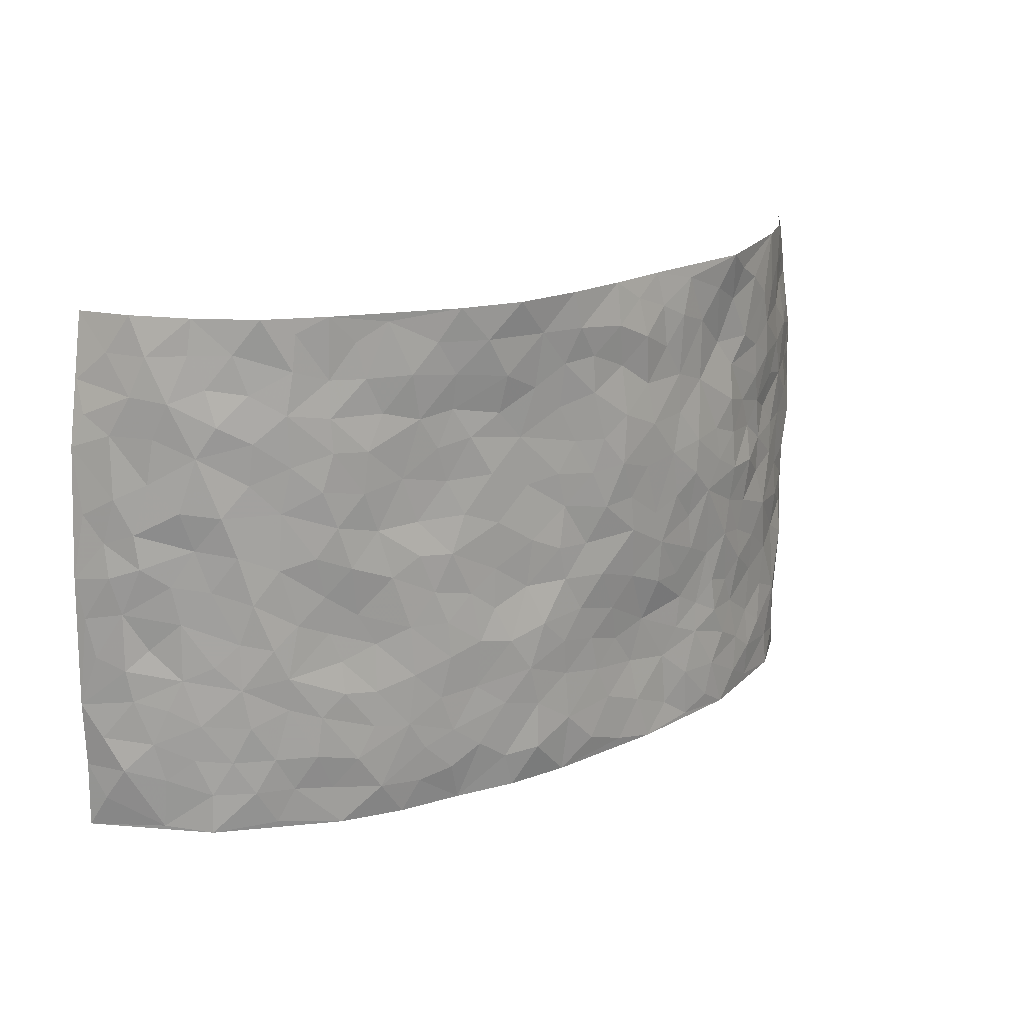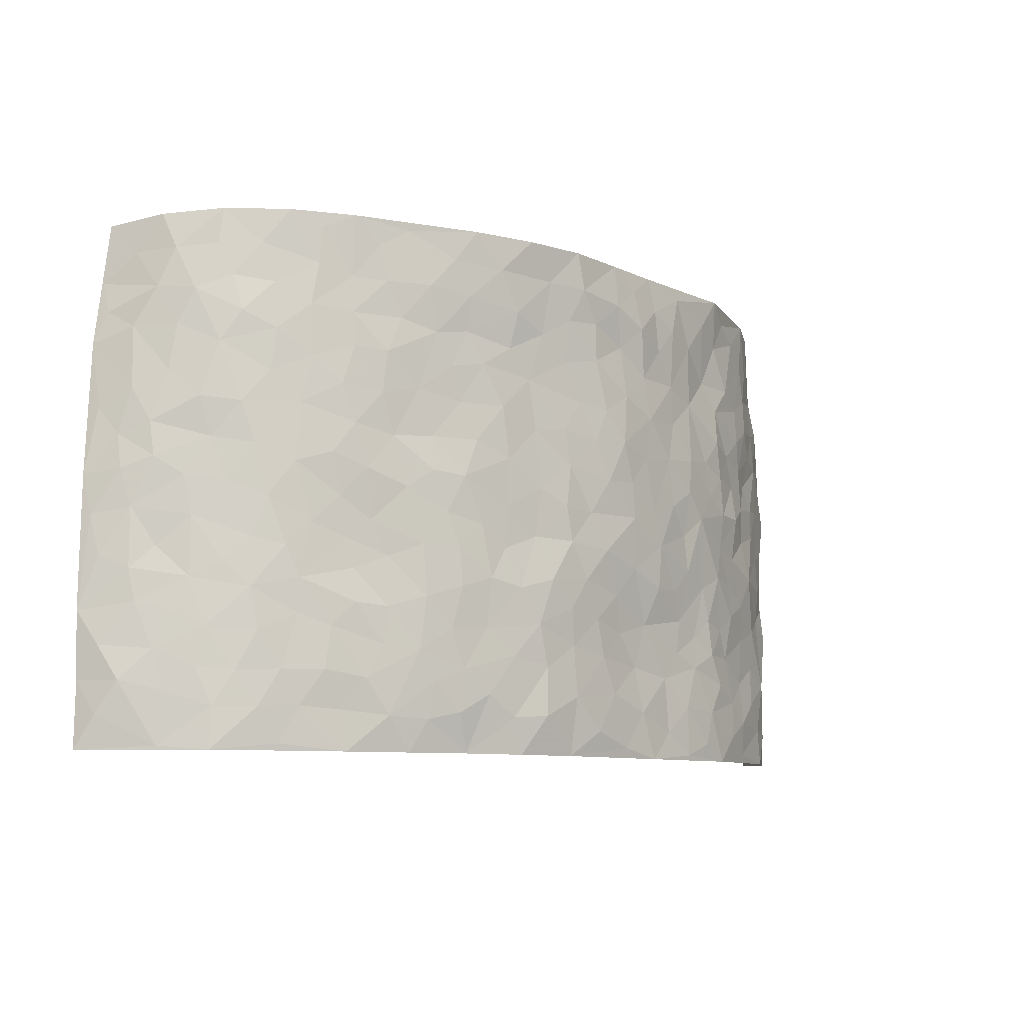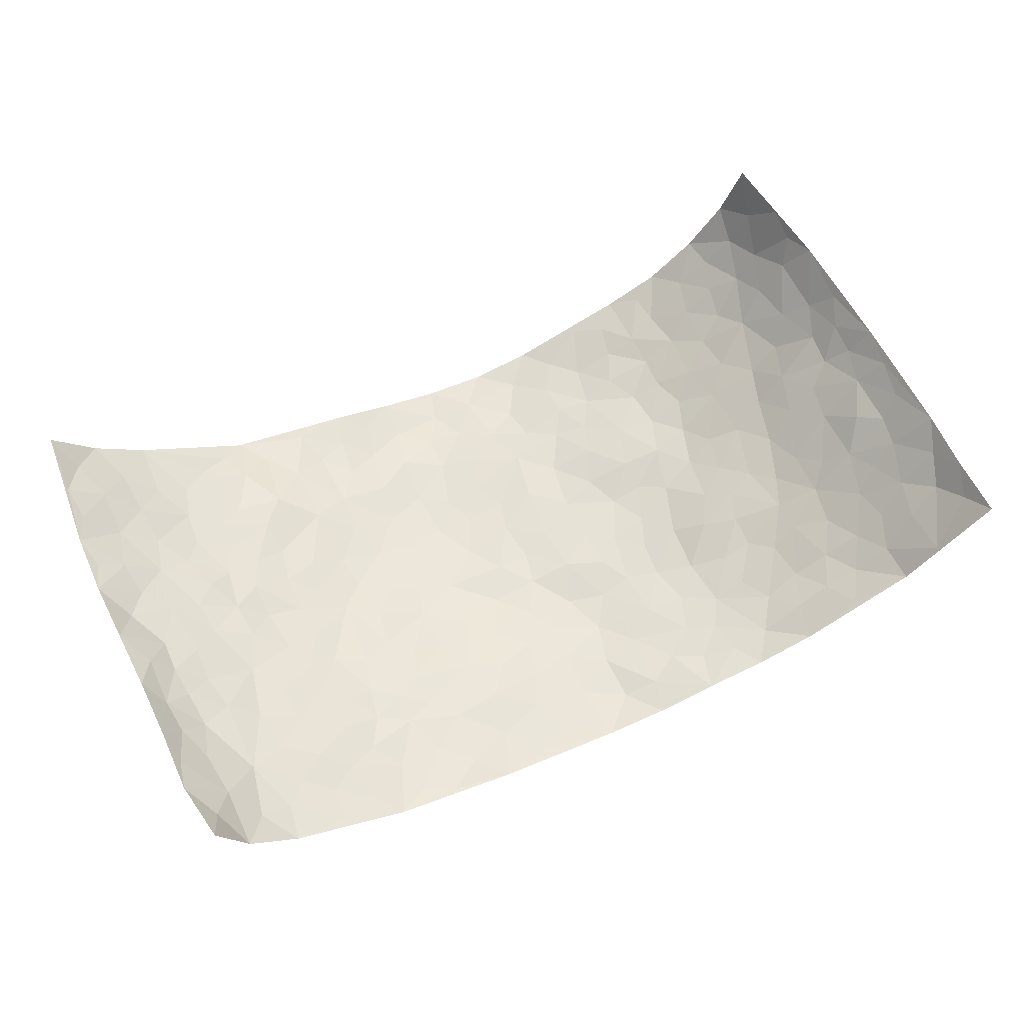
<metadata>
{"format":"obj","ext":"obj","renderer":"f3d","projection":"perspective","resolution":1024,"background":"white","views":[{"elev":18.8,"azim":143.8,"up":"+Y"},{"elev":-8.7,"azim":139.3,"up":"+Y"},{"elev":60.3,"azim":-24.6,"up":"+Z"}]}
</metadata>
<code>
v -0.8633 0.003804 0.2515
v -0.8795 0.9932 0.2534
v 0.8836 0.003708 0.2421
v 0.8063 0.9922 0.3028
v -0.7603 0.3917 0.1021
v -0.8943 0.4981 0.2269
v -0.8084 0.357 0.1403
v 0.003402 0.002823 -0.1011
v -0.8849 0.2505 0.2344
v -0.8561 0.337 0.1848
v -0.7124 0.002351 0.06023
v -0.8849 0.1263 0.2356
v -0.6871 0.2922 0.05516
v -0.807 0.001591 0.1414
v -0.8001 0.2878 0.1233
v -0.4856 0.001668 -0.03859
v -0.8734 0.1881 0.2171
v -0.2892 0.167 -0.0671
v -0.7422 0.3212 0.09385
v -0.8082 0.12 0.1455
v -0.8441 0.06429 0.1967
v -0.7628 0.06475 0.09694
v -0.6556 0.1274 0.03241
v -0.702 0.07559 0.05639
v -0.8204 0.2069 0.1498
v -0.8475 0.2696 0.1754
v -0.7417 0.1771 0.0785
v -0.6709 0.2099 0.04688
v -0.8149 0.487 0.1433
v -0.8883 0.3737 0.2322
v -0.7 0.997 0.08407
v -0.5258 0.2218 -0.01388
v 0.2649 0.1577 -0.09381
v -0.8991 0.7469 0.2264
v -0.3631 0.3925 -0.06456
v -0.7458 0.7509 0.1015
v -0.7544 0.829 0.1191
v -0.5682 0.4413 0.0004917
v -0.5835 0.6044 0.01387
v -0.4851 0.9961 -0.03842
v -0.8832 0.6849 0.2094
v -0.6404 0.561 0.03858
v -0.3845 0.7521 -0.05258
v -0.5005 0.2797 -0.02386
v -0.4548 0.2251 -0.04372
v -0.4894 0.1621 -0.03416
v -0.4425 0.6356 -0.04408
v -0.3641 0.5595 -0.07316
v 0.1676 0.473 -0.1002
v -0.3295 0.2206 -0.06267
v -0.209 0.6096 -0.1007
v -0.3726 0.6289 -0.06885
v -0.2986 0.057 -0.06723
v -0.611 0.7089 0.02072
v -0.3908 0.1939 -0.05495
v -0.8205 0.6163 0.1497
v -0.03457 0.3475 -0.1099
v 0.06097 0.3396 -0.1165
v 0.3005 0.4508 -0.08829
v -0.09349 0.5506 -0.114
v -0.1638 0.555 -0.1067
v 0.09386 0.6291 -0.1031
v -0.6167 0.3451 0.02101
v -0.7168 0.5726 0.08177
v -0.8742 0.8073 0.2134
v -0.5502 0.1289 -0.0114
v -0.3642 0.01203 -0.06042
v -0.757 0.465 0.1049
v -0.6013 0.1717 0.01602
v -0.601 0.01851 0.01031
v -0.2427 0.001734 -0.0816
v -0.6036 0.08819 0.007129
v -0.5393 0.05312 -0.01933
v -0.4278 0.03684 -0.05229
v -0.4475 0.1036 -0.04835
v -0.8324 0.684 0.1677
v -0.884 0.8703 0.2339
v -0.7078 0.5078 0.07207
v 0.0007653 0.9976 -0.1269
v -0.7636 0.6736 0.1109
v -0.5512 0.3144 -0.009163
v -0.504 0.4602 -0.02527
v 0.007886 0.5708 -0.1097
v -0.04774 0.4819 -0.1079
v 0.006013 0.4192 -0.1116
v -0.121 0.1279 -0.09587
v -0.5557 0.6686 0.001257
v -0.8572 0.5605 0.1737
v -0.7033 0.6896 0.07332
v -0.4434 0.2969 -0.04444
v -0.6135 0.2667 0.02219
v -0.4944 0.6874 -0.03053
v -0.1721 0.4832 -0.1051
v -0.2607 0.4346 -0.08988
v -0.6274 0.6477 0.03303
v -0.006911 0.1165 -0.1097
v -0.4116 0.5101 -0.05969
v -0.3383 0.2878 -0.06097
v -0.2387 0.5024 -0.09385
v -0.1781 0.3805 -0.09729
v -0.9001 0.6225 0.2237
v -0.6758 0.6213 0.06598
v -0.7712 0.5777 0.1169
v -0.3591 0.1098 -0.06342
v -0.5144 0.5319 -0.02682
v -0.6634 0.4056 0.03882
v -0.1263 0.3235 -0.09708
v -0.144 0.2493 -0.08689
v -0.5094 0.6108 -0.0242
v 0.1106 0.7282 -0.1023
v -0.0001422 0.215 -0.1077
v -0.06934 0.2729 -0.1023
v 0.008089 0.2881 -0.1127
v -0.4239 0.3635 -0.04765
v -0.1919 0.1838 -0.07798
v -0.6332 0.4867 0.0338
v -0.5451 0.3801 -0.00835
v -0.486 0.3908 -0.03462
v -0.305 0.5233 -0.08213
v -0.2559 0.3486 -0.08675
v -0.3511 0.4667 -0.06712
v -0.2213 0.2707 -0.07745
v -0.0892 0.4097 -0.1107
v -0.5834 0.5306 0.001116
v -0.08825 0.1982 -0.09872
v -0.2103 0.09334 -0.08289
v -0.3935 0.2572 -0.05026
v -0.8552 0.4363 0.1925
v -0.8157 0.4198 0.1461
v 0.09451 0.4219 -0.103
v 0.2126 0.2376 -0.09829
v 0.08425 0.5159 -0.1076
v 0.02128 0.4871 -0.1132
v 0.1692 0.3924 -0.1004
v 0.7482 0.4989 0.1146
v 0.2233 0.4337 -0.09766
v 0.271 0.3131 -0.09693
v 0.1626 0.5665 -0.1029
v 0.1258 0.9959 -0.1296
v -0.291 0.6187 -0.08525
v 0.4228 0.8806 -0.05725
v 0.4836 0.9998 -0.03698
v -0.2117 0.7797 -0.09313
v -0.05629 0.8634 -0.1153
v -0.3179 0.3477 -0.07121
v -0.4539 0.5653 -0.04532
v -0.07156 0.05257 -0.1039
v -0.1555 0.02211 -0.09161
v 0.1265 0.002977 -0.0982
v 0.01526 0.8589 -0.116
v -0.01557 0.6992 -0.1107
v 0.4253 0.1975 -0.06242
v 0.3455 0.2896 -0.08342
v 0.5829 0.5283 0.0007583
v 0.5218 0.5478 -0.02832
v 0.459 0.136 -0.05484
v 0.5216 0.2292 -0.0304
v 0.4135 0.3621 -0.05492
v 0.0243 0.6399 -0.1104
v -0.05772 0.6271 -0.1139
v -0.1454 0.7293 -0.1103
v -0.08552 0.6925 -0.1146
v -0.05839 0.7901 -0.1148
v -0.1357 0.6322 -0.1149
v 0.02247 0.7734 -0.11
v 0.2477 0.9968 -0.1097
v -0.0174 0.9257 -0.1246
v -0.2661 0.8449 -0.08301
v -0.1984 0.8789 -0.1034
v -0.3115 0.7787 -0.07254
v -0.2407 0.9968 -0.08013
v -0.2267 0.695 -0.09794
v -0.3139 0.6988 -0.07492
v -0.1369 0.8293 -0.1022
v -0.1196 0.9966 -0.1053
v 0.2206 0.7451 -0.09591
v 0.1761 0.6662 -0.1022
v 0.3278 0.5939 -0.07398
v 0.2644 0.5225 -0.09542
v 0.2681 0.6652 -0.08438
v 0.4247 0.7449 -0.06211
v 0.3564 0.6825 -0.06967
v 0.2878 0.7327 -0.08464
v 0.0699 0.9274 -0.1199
v 0.0811 0.8218 -0.1097
v 0.1483 0.8554 -0.114
v 0.2535 0.8716 -0.09903
v 0.3232 0.7933 -0.08042
v 0.2347 0.595 -0.09436
v -0.815 0.8645 0.1756
v -0.6609 0.8148 0.04693
v -0.8158 0.7728 0.1543
v -0.7974 0.9954 0.1603
v -0.8467 0.9362 0.2029
v -0.7623 0.9192 0.1277
v -0.7024 0.8836 0.0787
v -0.5906 0.9278 0.01504
v -0.6428 0.8845 0.03908
v -0.6664 0.7438 0.04723
v -0.5499 0.8119 -0.004465
v -0.6062 0.779 0.0209
v -0.5012 0.8995 -0.0163
v -0.3858 0.876 -0.05267
v -0.5348 0.9588 -0.009896
v -0.4546 0.8135 -0.02336
v -0.4376 0.934 -0.04318
v -0.3414 0.9712 -0.0651
v -0.502 0.7588 -0.01794
v -0.3176 0.8995 -0.07435
v -0.2557 0.9291 -0.08398
v 0.1588 0.7835 -0.1017
v 0.2562 0.8037 -0.08949
v 0.1911 0.9308 -0.1157
v 0.3926 0.8126 -0.06373
v 0.3394 0.8809 -0.08432
v 0.379 0.9827 -0.06801
v 0.2907 0.9365 -0.09536
v 0.4373 0.9489 -0.05001
v 0.3826 0.4929 -0.07013
v 0.3287 0.5283 -0.08246
v 0.483 0.6046 -0.04451
v 0.4328 0.665 -0.05904
v 0.4064 0.5876 -0.0593
v 0.3582 0.1906 -0.08117
v 0.4791 0.3357 -0.03728
v 0.4598 0.5225 -0.05157
v 0.3499 0.3879 -0.07878
v -0.1228 0.9132 -0.1126
v -0.1811 0.9563 -0.09805
v 0.3254 0.1337 -0.08525
v 0.601 0.01657 0.0148
v 0.2051 0.3331 -0.1036
v 0.2753 0.3846 -0.0945
v 0.5769 0.2499 -0.003206
v 0.6921 1.002 0.0887
v 0.8834 0.2531 0.2456
v 0.4885 0.8129 -0.03909
v 0.6899 0.4893 0.06878
v 0.4864 0.748 -0.04292
v 0.8755 0.502 0.2524
v 0.654 0.2957 0.03477
v 0.5052 0.4687 -0.02844
v 0.7404 0.3134 0.1037
v 0.555 0.4171 -0.01053
v 0.4886 0.003178 -0.03504
v 0.09337 0.2516 -0.1151
v 0.5028 0.07885 -0.02967
v 0.1381 0.319 -0.111
v 0.4192 0.268 -0.06238
v 0.8133 0.2681 0.1661
v 0.6292 0.464 0.02124
v 0.5703 0.08399 -0.002367
v 0.4475 0.4264 -0.0459
v 0.5996 0.3733 0.004081
v 0.2913 0.2327 -0.09172
v 0.4792 0.2731 -0.04624
v 0.2686 0.07891 -0.09114
v 0.3693 0.003094 -0.06505
v 0.2473 0.003501 -0.07931
v 0.2063 0.1143 -0.09962
v 0.07185 0.169 -0.1118
v 0.1491 0.1891 -0.107
v 0.6034 0.1491 0.008363
v 0.7369 0.425 0.105
v 0.7197 0.2236 0.07983
v 0.6383 0.08265 0.02564
v 0.6521 0.3866 0.03796
v 0.6927 0.3412 0.06559
v 0.8216 0.3289 0.1751
v 0.7103 0.5697 0.08665
v 0.6739 0.1475 0.04651
v 0.7317 0.1524 0.08913
v 0.7823 0.3701 0.1499
v 0.8587 0.3522 0.2184
v 0.8188 0.441 0.1784
v 0.5763 0.3144 -0.006817
v 0.7752 0.1091 0.1268
v 0.336 0.06437 -0.07888
v 0.4149 0.06885 -0.0649
v 0.0758 0.077 -0.1155
v 0.1471 0.07249 -0.1024
v 0.855 0.7508 0.2696
v 0.7082 0.0817 0.06848
v 0.6428 0.2175 0.02639
v 0.8678 0.4267 0.2355
v 0.8337 0.5113 0.1937
v 0.7654 0.2529 0.1207
v 0.532 0.1498 -0.02718
v 0.7122 0.004507 0.06776
v 0.4991 0.3949 -0.02812
v 0.8621 0.0664 0.2093
v 0.8797 0.1282 0.245
v 0.7905 0.1833 0.1399
v 0.8371 0.1274 0.1761
v 0.7793 0.01177 0.1354
v 0.8597 0.1908 0.2102
v 0.6497 0.5577 0.03523
v 0.6721 0.6348 0.04867
v 0.5756 0.6381 -0.0003629
v 0.7701 0.6937 0.1416
v 0.6175 0.7731 0.01864
v 0.8542 0.6267 0.2424
v 0.7325 0.6436 0.09565
v 0.7956 0.5974 0.158
v 0.7036 0.7471 0.07599
v 0.7921 0.5327 0.1487
v 0.833 0.5761 0.2064
v 0.8165 0.6617 0.1899
v 0.625 0.6942 0.02552
v 0.5577 0.7253 -0.01071
v 0.5077 0.6759 -0.03605
v 0.7814 0.8543 0.1702
v 0.6811 0.8731 0.07001
v 0.7582 0.7795 0.134
v 0.81 0.7795 0.2025
v 0.7368 0.8466 0.1107
v 0.8296 0.8716 0.2835
v 0.6717 0.8053 0.05157
v 0.8334 0.8117 0.2554
v 0.7017 0.9346 0.09099
v 0.7635 0.9989 0.188
v 0.5963 1 0.01143
v 0.7558 0.9283 0.1497
v 0.7947 0.9273 0.2267
v 0.6378 0.9363 0.042
v 0.5474 0.9027 -0.01223
v 0.4858 0.8826 -0.03354
v 0.5402 0.9714 -0.01346
v 0.5612 0.8232 -0.009205
v 0.6175 0.862 0.02651
f 29 6 128
f 12 21 20
f 26 10 9
f 55 45 46
f 27 19 15
f 26 9 17
f 101 6 88
f 12 1 21
f 7 15 19
f 125 86 96
f 84 123 85
f 129 29 128
f 25 27 15
f 12 20 17
f 73 75 66
f 22 14 11
f 26 17 25
f 9 12 17
f 25 15 26
f 5 129 7
f 52 146 48
f 55 18 50
f 7 19 5
f 20 27 25
f 124 82 105
f 41 76 34
f 20 14 22
f 14 20 21
f 14 21 1
f 24 22 11
f 24 27 22
f 72 66 69
f 69 32 91
f 70 24 11
f 24 23 27
f 17 20 25
f 27 20 22
f 10 15 7
f 10 26 15
f 23 28 27
f 27 13 19
f 28 23 69
f 13 27 28
f 119 121 94
f 10 7 129
f 6 30 128
f 9 10 30
f 36 192 80
f 80 102 89
f 118 81 44
f 64 103 78
f 115 126 86
f 45 32 46
f 91 63 13
f 129 68 29
f 95 87 54
f 95 54 199
f 202 40 204
f 82 97 105
f 29 88 6
f 18 55 104
f 148 126 71
f 38 82 124
f 50 18 122
f 117 82 38
f 5 19 106
f 82 117 118
f 80 64 102
f 127 45 55
f 194 77 190
f 98 35 114
f 39 124 105
f 127 50 98
f 106 19 13
f 66 75 46
f 39 95 42
f 63 117 38
f 95 89 102
f 101 56 76
f 51 140 99
f 18 53 126
f 62 83 132
f 45 127 90
f 112 113 57
f 103 29 68
f 130 85 58
f 109 39 105
f 35 94 121
f 113 246 58
f 151 165 163
f 120 100 94
f 114 127 98
f 192 190 65
f 95 39 87
f 36 191 37
f 67 104 74
f 56 101 88
f 13 63 106
f 192 34 76
f 268 241 243
f 108 115 125
f 93 84 60
f 133 84 85
f 156 288 157
f 101 76 41
f 80 103 64
f 105 97 146
f 99 61 51
f 92 109 47
f 125 96 111
f 158 227 153
f 75 104 55
f 69 66 32
f 81 91 32
f 106 78 68
f 42 64 78
f 77 34 65
f 24 70 72
f 75 73 16
f 16 71 67
f 2 34 77
f 13 28 91
f 103 56 88
f 56 80 76
f 72 69 23
f 11 16 70
f 16 73 70
f 16 67 74
f 115 18 126
f 24 72 23
f 73 72 70
f 16 74 75
f 72 73 66
f 32 45 44
f 84 83 60
f 66 46 32
f 78 106 116
f 117 63 81
f 67 53 104
f 103 68 78
f 69 91 28
f 36 80 89
f 106 38 116
f 106 68 5
f 81 118 117
f 62 132 138
f 32 44 81
f 53 67 71
f 57 58 85
f 123 100 107
f 93 60 61
f 33 230 224
f 8 96 147
f 132 133 130
f 140 48 119
f 93 100 123
f 122 98 50
f 164 60 160
f 53 71 126
f 125 112 108
f 193 194 195
f 75 55 46
f 63 91 81
f 56 103 80
f 196 198 31
f 18 104 53
f 121 48 97
f 38 106 63
f 118 97 82
f 97 35 121
f 51 172 140
f 130 134 49
f 87 39 109
f 288 252 263
f 97 114 35
f 47 43 92
f 57 113 58
f 248 130 58
f 34 101 41
f 114 90 127
f 116 124 42
f 145 94 35
f 118 114 97
f 167 79 175
f 98 145 35
f 85 123 57
f 43 47 52
f 199 36 89
f 42 78 116
f 159 83 62
f 88 29 103
f 74 104 75
f 118 44 90
f 173 140 172
f 42 95 102
f 190 192 37
f 65 190 77
f 89 95 199
f 125 111 112
f 92 87 109
f 18 115 122
f 177 180 176
f 112 57 107
f 109 105 146
f 93 94 100
f 285 286 275
f 96 86 147
f 137 232 131
f 57 123 107
f 87 92 208
f 49 134 136
f 132 130 49
f 161 164 162
f 50 127 55
f 122 108 107
f 122 107 100
f 48 140 52
f 118 90 114
f 99 119 94
f 123 84 93
f 36 37 192
f 48 121 119
f 120 122 100
f 39 42 124
f 38 124 116
f 248 58 246
f 44 45 90
f 98 122 120
f 146 52 47
f 94 93 99
f 168 209 170
f 212 183 188
f 202 197 200
f 42 102 64
f 107 108 112
f 99 93 61
f 8 280 96
f 112 111 113
f 125 115 86
f 115 108 122
f 128 30 10
f 5 68 129
f 10 129 128
f 132 49 138
f 83 84 133
f 130 133 85
f 83 133 132
f 248 134 130
f 156 152 224
f 151 110 165
f 212 186 211
f 153 224 249
f 254 251 244
f 246 261 262
f 225 158 249
f 49 136 179
f 185 184 150
f 214 188 181
f 181 188 182
f 161 163 174
f 143 170 172
f 110 211 185
f 184 79 167
f 174 228 169
f 62 110 159
f 163 150 144
f 210 169 229
f 170 143 168
f 176 211 110
f 98 120 145
f 94 145 120
f 48 146 97
f 109 146 47
f 148 86 126
f 147 86 148
f 71 8 148
f 8 147 148
f 244 276 254
f 232 136 134
f 174 143 161
f 60 83 160
f 163 162 151
f 159 160 83
f 261 281 262
f 259 281 149
f 219 220 59
f 246 113 111
f 33 255 131
f 157 256 152
f 137 255 153
f 230 278 279
f 262 260 33
f 154 155 242
f 131 255 137
f 248 131 232
f 281 280 149
f 259 258 278
f 220 179 59
f 159 151 160
f 162 160 151
f 164 61 60
f 228 174 144
f 144 174 163
f 159 110 151
f 161 172 164
f 186 184 185
f 161 162 163
f 61 164 51
f 160 162 164
f 187 217 213
f 150 163 165
f 205 202 200
f 79 184 139
f 170 43 173
f 174 169 143
f 161 143 172
f 167 144 150
f 176 180 183
f 172 170 173
f 223 226 221
f 185 150 165
f 99 140 119
f 207 206 203
f 172 51 164
f 43 52 173
f 173 52 140
f 167 175 228
f 228 229 169
f 210 168 169
f 177 110 62
f 189 138 179
f 62 138 177
f 136 232 233
f 181 182 222
f 150 184 167
f 178 180 189
f 49 179 138
f 177 138 189
f 180 178 182
f 178 179 220
f 307 308 304
f 222 223 221
f 215 187 188
f 176 183 212
f 187 213 186
f 214 215 188
f 185 211 186
f 237 181 239
f 182 188 183
f 110 185 165
f 216 215 141
f 211 176 212
f 182 183 180
f 176 110 177
f 213 184 186
f 178 189 179
f 177 189 180
f 195 190 37
f 197 198 200
f 195 194 190
f 34 192 65
f 80 192 76
f 37 196 195
f 194 2 77
f 193 2 194
f 196 37 191
f 31 193 195
f 198 196 191
f 31 195 196
f 199 201 191
f 197 204 31
f 198 191 201
f 31 198 197
f 201 199 54
f 36 199 191
f 54 208 201
f 208 43 205
f 208 54 87
f 198 201 200
f 206 205 203
f 43 170 203
f 210 207 209
f 40 202 206
f 31 204 40
f 197 202 204
f 208 205 200
f 43 203 205
f 205 206 202
f 203 209 207
f 171 40 207
f 40 206 207
f 208 200 201
f 43 208 92
f 170 209 203
f 168 143 169
f 207 210 171
f 168 210 209
f 188 187 212
f 212 187 186
f 166 139 213
f 184 213 139
f 237 214 181
f 215 214 141
f 216 141 218
f 213 217 166
f 142 166 216
f 217 216 166
f 187 215 217
f 216 217 215
f 237 141 214
f 142 216 218
f 223 222 182
f 179 136 59
f 223 220 219
f 267 238 251
f 237 327 141
f 223 182 178
f 158 290 253
f 220 223 178
f 59 233 227
f 233 59 136
f 248 246 131
f 153 249 158
f 251 254 267
f 223 219 226
f 111 261 246
f 297 251 238
f 276 256 157
f 167 228 144
f 229 228 175
f 175 171 229
f 229 171 210
f 260 257 33
f 265 271 272
f 266 289 283
f 269 243 250
f 249 224 152
f 266 283 271
f 227 233 137
f 253 227 158
f 325 313 320
f 135 264 275
f 310 329 239
f 270 298 297
f 249 256 225
f 275 273 269
f 311 222 221
f 155 154 299
f 234 276 157
f 310 311 299
f 222 239 181
f 221 226 155
f 266 263 252
f 242 290 244
f 264 273 275
f 273 264 243
f 242 244 154
f 276 290 225
f 288 234 157
f 240 282 302
f 275 286 306
f 225 290 158
f 234 263 284
f 241 254 276
f 233 232 137
f 137 153 227
f 264 135 238
f 244 251 154
f 260 259 257
f 227 253 219
f 33 224 255
f 154 297 299
f 240 302 307
f 297 154 251
f 264 268 243
f 253 226 219
f 271 284 263
f 277 294 293
f 290 242 253
f 241 234 284
f 59 227 219
f 242 155 226
f 252 245 231
f 157 152 156
f 257 230 33
f 152 256 249
f 278 230 257
f 262 33 131
f 224 153 255
f 259 278 257
f 134 248 232
f 230 279 224
f 96 261 111
f 261 96 280
f 280 281 261
f 246 262 131
f 252 247 245
f 268 267 241
f 283 277 272
f 288 247 252
f 275 274 285
f 295 291 294
f 267 268 264
f 263 234 288
f 309 310 299
f 290 276 244
f 283 272 271
f 267 254 241
f 265 243 241
f 236 240 285
f 297 238 270
f 303 305 298
f 241 276 234
f 221 155 299
f 272 277 293
f 250 243 287
f 286 285 240
f 284 271 265
f 271 263 266
f 295 3 291
f 225 256 276
f 241 284 265
f 289 266 231
f 3 292 291
f 321 235 323
f 293 294 296
f 279 278 258
f 245 279 258
f 279 156 224
f 260 281 259
f 280 8 149
f 262 281 260
f 231 266 252
f 267 264 238
f 306 304 270
f 283 289 295
f 243 269 273
f 236 269 250
f 294 292 296
f 274 236 285
f 269 274 275
f 250 287 293
f 245 289 231
f 236 274 269
f 156 279 247
f 242 226 253
f 247 279 245
f 243 265 287
f 288 156 247
f 265 272 293
f 296 292 236
f 293 287 265
f 295 294 277
f 277 283 295
f 236 250 296
f 289 3 295
f 292 294 291
f 293 296 250
f 300 304 308
f 325 320 235
f 329 330 326
f 270 304 303
f 270 303 298
f 309 305 301
f 135 306 270
f 299 297 298
f 298 309 299
f 238 135 270
f 300 314 305
f 303 300 305
f 304 306 307
f 300 303 304
f 282 319 315
f 322 325 235
f 275 306 135
f 307 306 286
f 240 307 286
f 308 307 302
f 302 282 308
f 308 282 315
f 305 309 298
f 310 309 301
f 310 301 329
f 310 239 311
f 222 311 239
f 299 311 221
f 319 312 315
f 312 323 316
f 301 305 318
f 305 314 316
f 300 308 315
f 316 314 312
f 312 314 315
f 315 314 300
f 323 312 324
f 316 313 318
f 282 4 317
f 330 313 325
f 4 321 324
f 235 320 323
f 282 317 319
f 312 319 317
f 326 325 322
f 316 320 313
f 316 318 305
f 142 218 327
f 327 218 141
f 316 323 320
f 324 312 317
f 4 324 317
f 321 323 324
f 318 313 330
f 328 326 322
f 326 327 329
f 329 327 237
f 326 328 327
f 322 142 328
f 327 328 142
f 329 237 239
f 301 318 330
f 326 330 325
f 330 329 301

</code>
